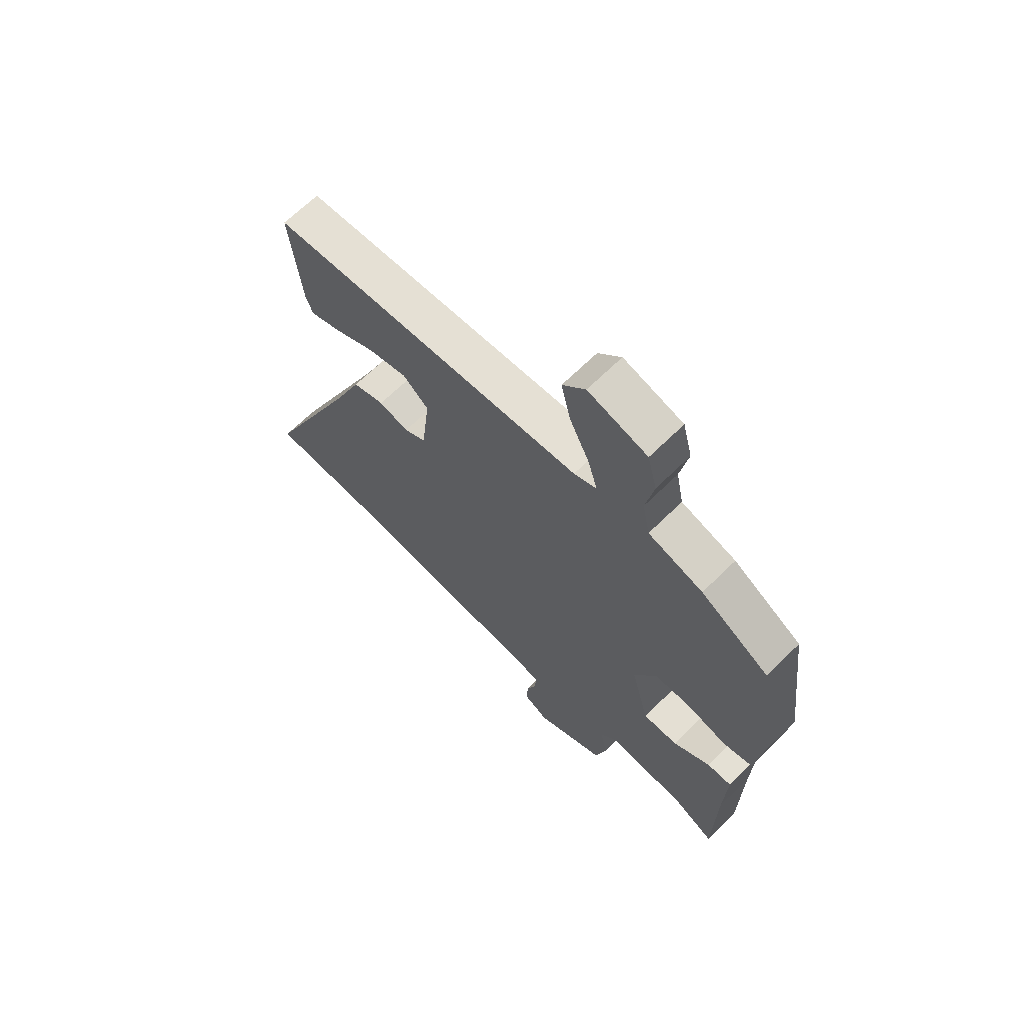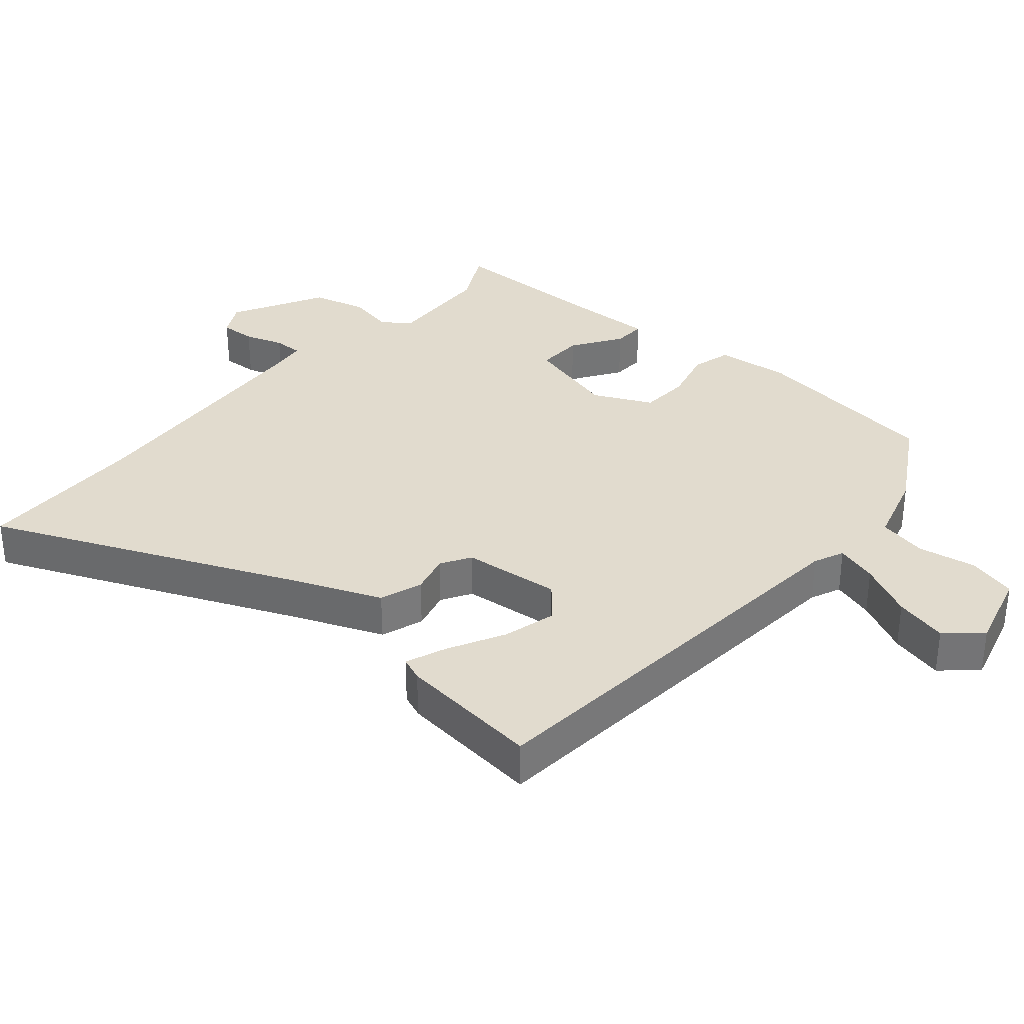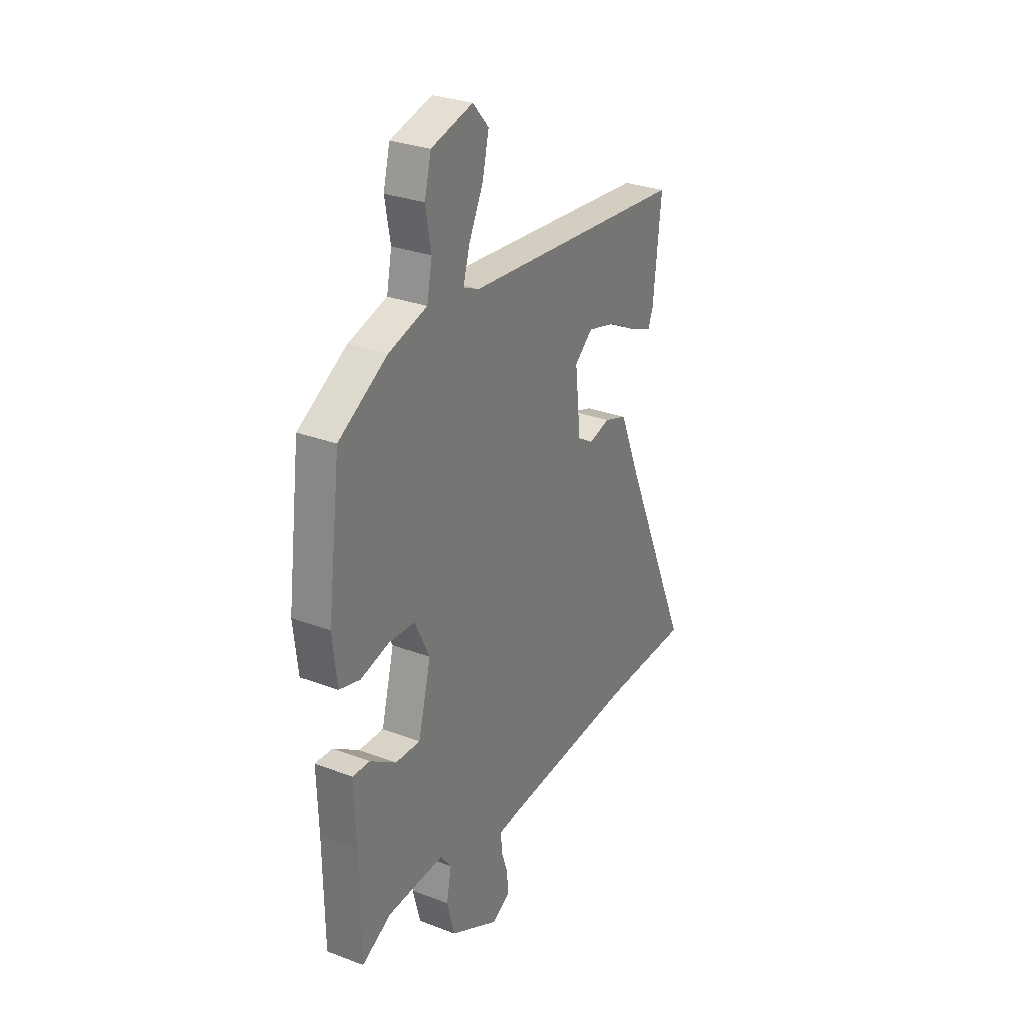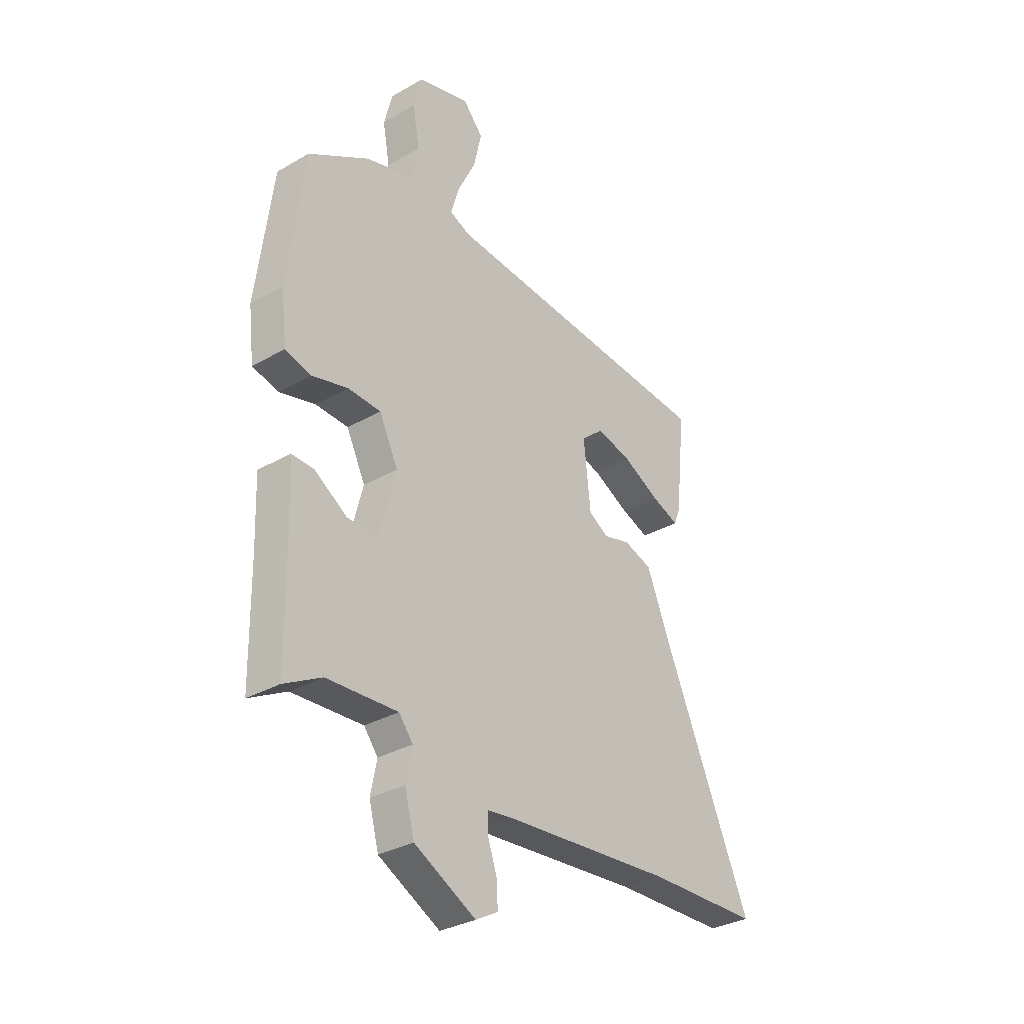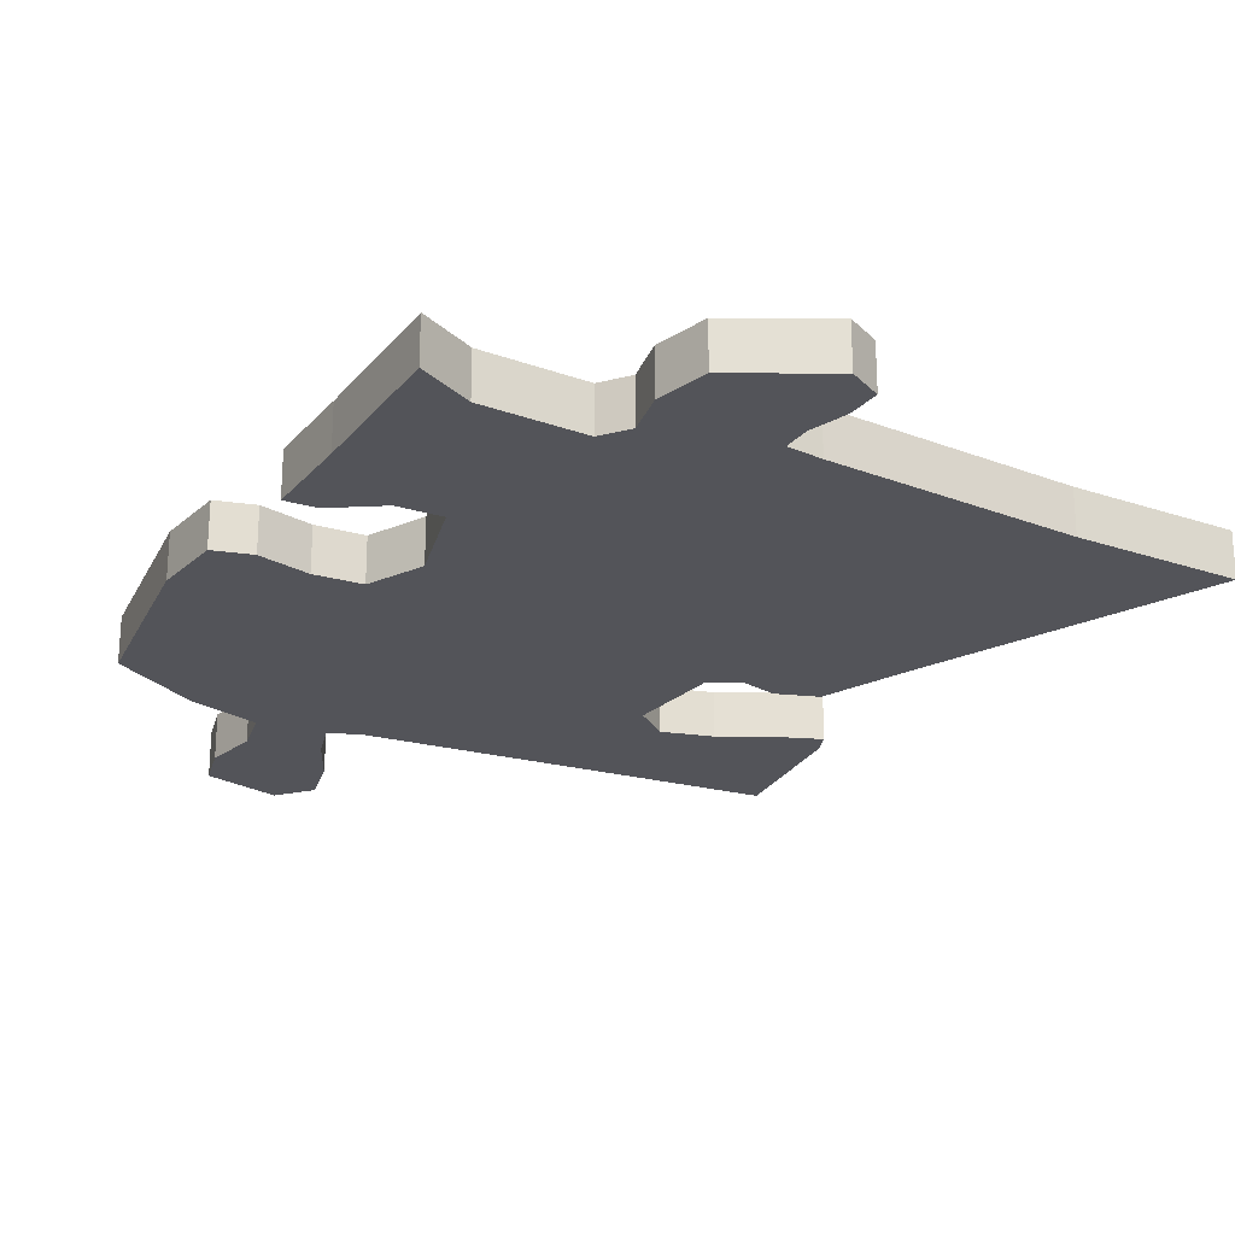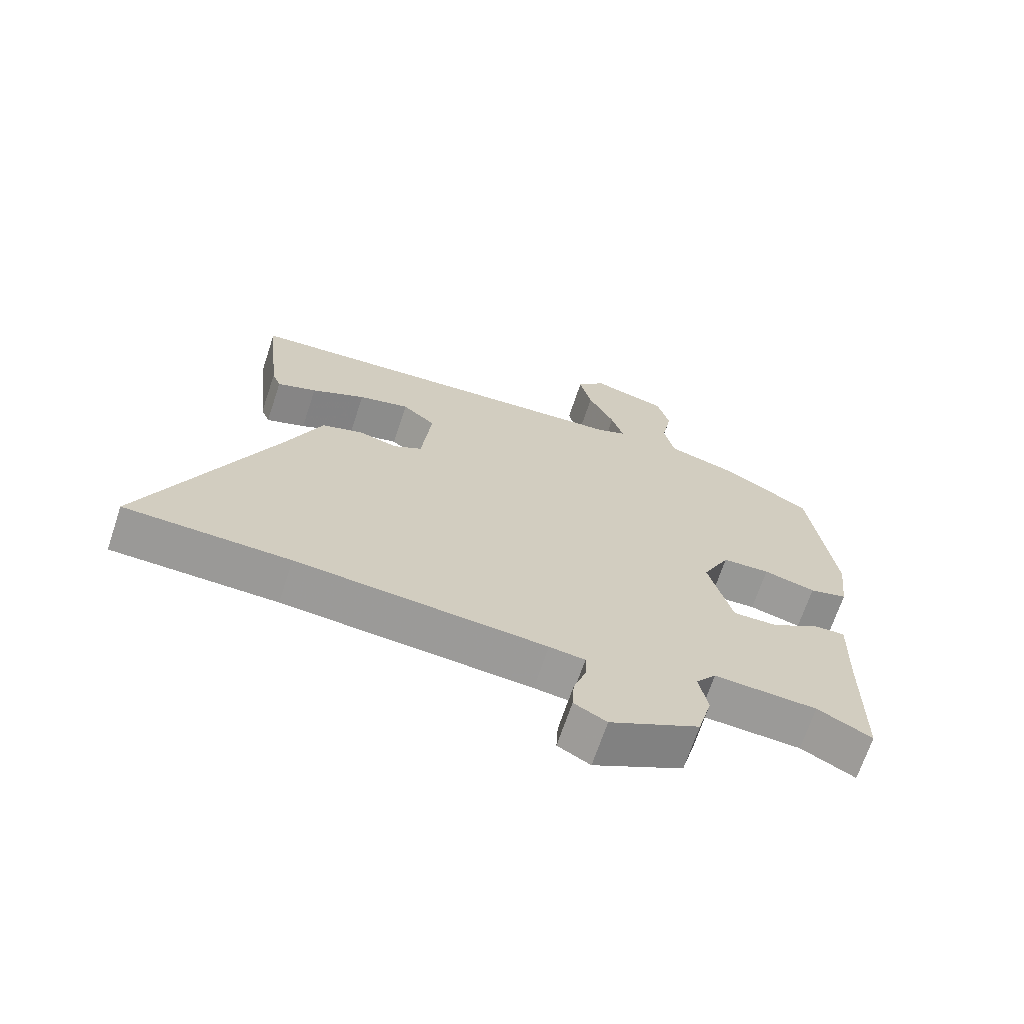
<metadata>
{"format":"obj","ext":"obj","renderer":"f3d","projection":"perspective","resolution":1024,"background":"white","views":[{"elev":67.0,"azim":45.4,"up":"+Z"},{"elev":33.8,"azim":-49.1,"up":"+Y"},{"elev":29.1,"azim":119.4,"up":"+Z"},{"elev":-31.9,"azim":129.0,"up":"+Z"},{"elev":-23.8,"azim":151.5,"up":"+Y"},{"elev":-68.8,"azim":-18.4,"up":"+Z"}]}
</metadata>
<code>
v 0.467 0.07 -0.506
v 0.382 0.07 -0.461
v 0.22 0.07 -0.453
v 0.188 0.07 -0.494
v 0.202 0.07 -0.565
v 0.18 0.07 -0.648
v 0.039 0.07 -0.723
v -0.012 0.07 -0.695
v -0.009 0.07 -0.641
v 0.011 0.07 -0.582
v 0.012 0.07 -0.538
v -0.044 0.07 -0.531
v -0.435 0.07 -0.501
v -0.693 0.07 -0.496
v -0.494 0.07 -0.041
v -0.437 0.07 0.097
v -0.372 0.07 0.119
v -0.311 0.07 0.103
v -0.266 0.07 0.13
v -0.25 0.07 0.279
v -0.302 0.07 0.323
v -0.382 0.07 0.302
v -0.467 0.07 0.258
v -0.529 0.07 0.234
v -0.543 0.07 0.27
v -0.566 0.07 0.488
v 0.077 0.07 0.541
v 0.123 0.07 0.561
v 0.104 0.07 0.625
v 0.063 0.07 0.709
v 0.044 0.07 0.79
v 0.09 0.07 0.842
v 0.21 0.07 0.809
v 0.229 0.07 0.734
v 0.213 0.07 0.646
v 0.228 0.07 0.571
v 0.339 0.07 0.538
v 0.478 0.07 0.455
v 0.515 0.07 0.163
v 0.502 0.07 0.051
v 0.442 0.07 0.035
v 0.36 0.07 0.056
v 0.285 0.07 0.052
v 0.242 0.07 -0.036
v 0.279 0.07 -0.178
v 0.35 0.07 -0.176
v 0.425 0.07 -0.127
v 0.475 0.07 -0.125
v 0.47 0.07 -0.268
v 0.467 0 -0.506
v 0.382 0 -0.461
v 0.22 0 -0.453
v 0.188 0 -0.494
v 0.202 0 -0.565
v 0.18 0 -0.648
v 0.039 0 -0.723
v -0.012 0 -0.695
v -0.009 0 -0.641
v 0.011 0 -0.582
v 0.012 0 -0.538
v -0.044 0 -0.531
v -0.435 0 -0.501
v -0.693 0 -0.496
v -0.494 0 -0.041
v -0.437 0 0.097
v -0.372 0 0.119
v -0.311 0 0.103
v -0.266 0 0.13
v -0.25 0 0.279
v -0.302 0 0.323
v -0.382 0 0.302
v -0.467 0 0.258
v -0.529 0 0.234
v -0.543 0 0.27
v -0.566 0 0.488
v 0.077 0 0.541
v 0.123 0 0.561
v 0.104 0 0.625
v 0.063 0 0.709
v 0.044 0 0.79
v 0.09 0 0.842
v 0.21 0 0.809
v 0.229 0 0.734
v 0.213 0 0.646
v 0.228 0 0.571
v 0.339 0 0.538
v 0.478 0 0.455
v 0.515 0 0.163
v 0.502 0 0.051
v 0.442 0 0.035
v 0.36 0 0.056
v 0.285 0 0.052
v 0.242 0 -0.036
v 0.279 0 -0.178
v 0.35 0 -0.176
v 0.425 0 -0.127
v 0.475 0 -0.125
v 0.47 0 -0.268
f 46 47 48 49
f 49 1 2
f 46 49 2
f 45 46 2
f 40 41 42
f 39 40 42
f 38 39 42
f 37 38 42
f 36 37 42
f 36 42 43
f 35 36 43 44
f 33 34 35
f 32 33 35
f 31 32 35
f 30 31 35
f 29 30 35
f 28 29 35
f 25 26 27
f 24 25 27
f 23 24 27
f 22 23 27
f 21 22 27 28
f 20 21 28
f 19 20 28
f 15 16 17 18
f 15 18 19
f 14 15 19
f 13 14 19
f 28 35 44
f 19 28 44
f 13 19 44
f 12 13 44
f 8 9 10
f 7 8 10
f 6 7 10
f 5 6 10
f 4 5 10
f 3 4 10 11
f 45 2 3
f 12 44 45
f 11 12 45
f 3 11 45
f 98 97 96 95
f 51 50 98
f 51 98 95
f 51 95 94
f 91 90 89
f 91 89 88
f 91 88 87
f 91 87 86
f 91 86 85
f 92 91 85
f 93 92 85 84
f 84 83 82
f 84 82 81
f 84 81 80
f 84 80 79
f 84 79 78
f 84 78 77
f 76 75 74
f 76 74 73
f 76 73 72
f 76 72 71
f 77 76 71 70
f 77 70 69
f 77 69 68
f 67 66 65 64
f 68 67 64
f 68 64 63
f 68 63 62
f 93 84 77
f 93 77 68
f 93 68 62
f 93 62 61
f 59 58 57
f 59 57 56
f 59 56 55
f 59 55 54
f 59 54 53
f 60 59 53 52
f 52 51 94
f 94 93 61
f 94 61 60
f 94 60 52
f 1 50 51 2
f 2 51 52 3
f 3 52 53 4
f 4 53 54 5
f 5 54 55 6
f 6 55 56 7
f 7 56 57 8
f 8 57 58 9
f 9 58 59 10
f 10 59 60 11
f 11 60 61 12
f 12 61 62 13
f 13 62 63 14
f 14 63 64 15
f 15 64 65 16
f 16 65 66 17
f 17 66 67 18
f 18 67 68 19
f 19 68 69 20
f 20 69 70 21
f 21 70 71 22
f 22 71 72 23
f 23 72 73 24
f 24 73 74 25
f 25 74 75 26
f 26 75 76 27
f 27 76 77 28
f 28 77 78 29
f 29 78 79 30
f 30 79 80 31
f 31 80 81 32
f 32 81 82 33
f 33 82 83 34
f 34 83 84 35
f 35 84 85 36
f 36 85 86 37
f 37 86 87 38
f 38 87 88 39
f 39 88 89 40
f 40 89 90 41
f 41 90 91 42
f 42 91 92 43
f 43 92 93 44
f 44 93 94 45
f 45 94 95 46
f 46 95 96 47
f 47 96 97 48
f 48 97 98 49
f 49 98 50 1

</code>
